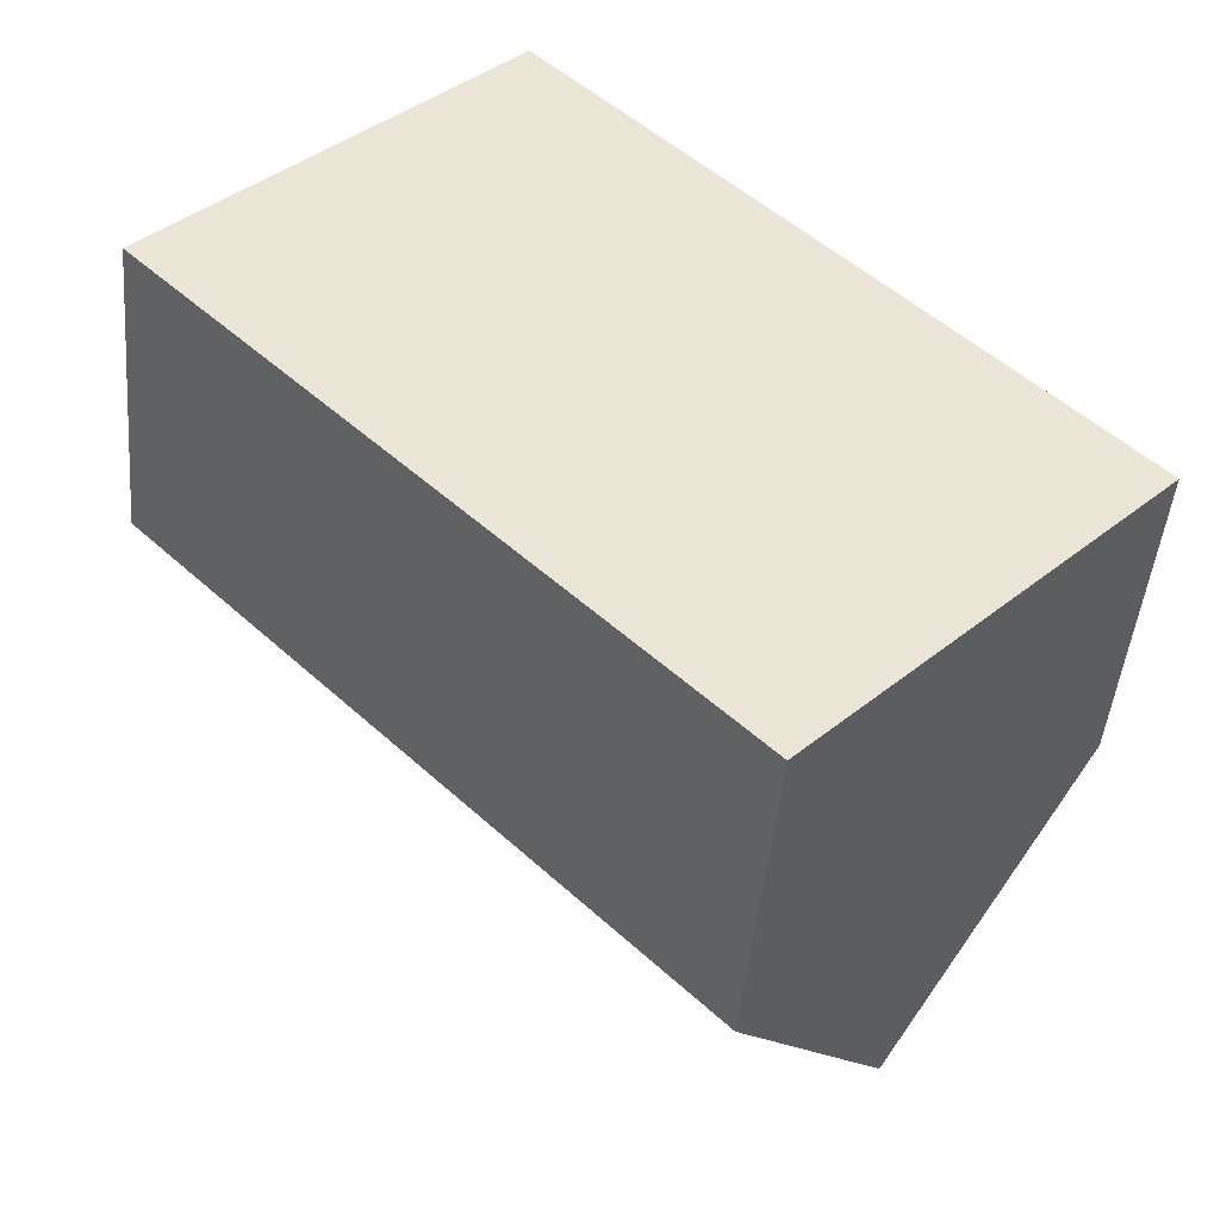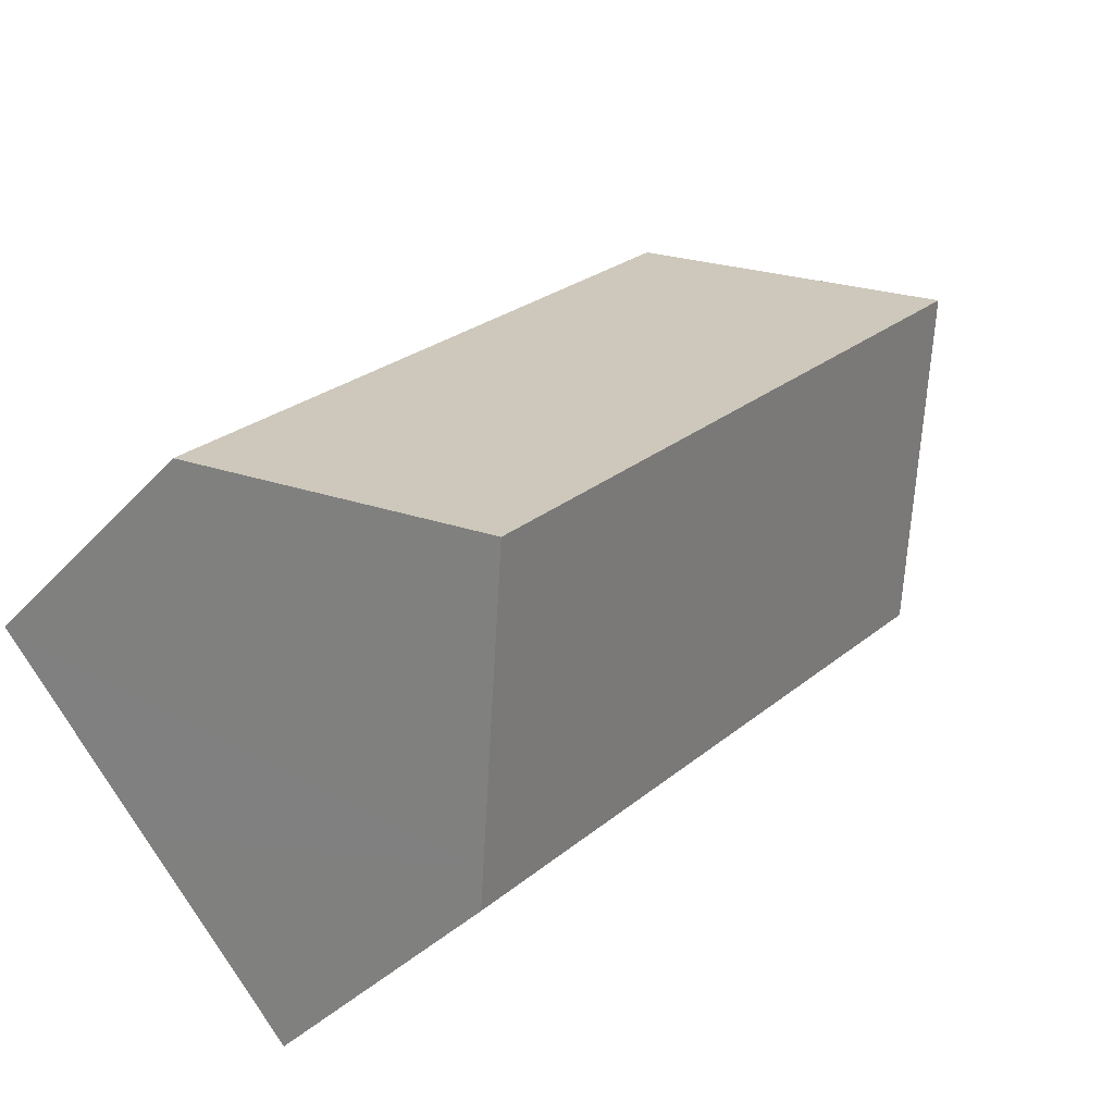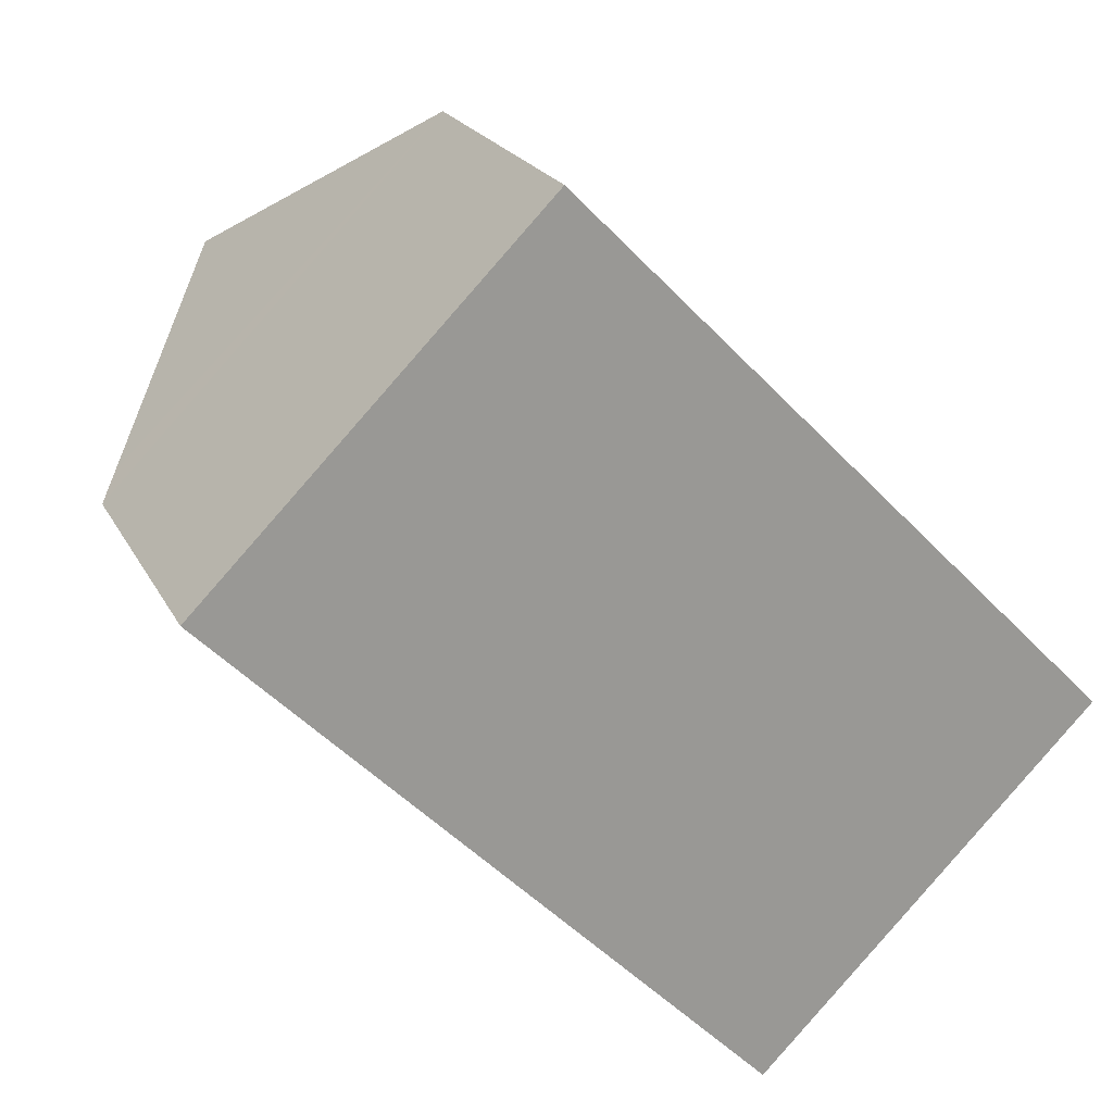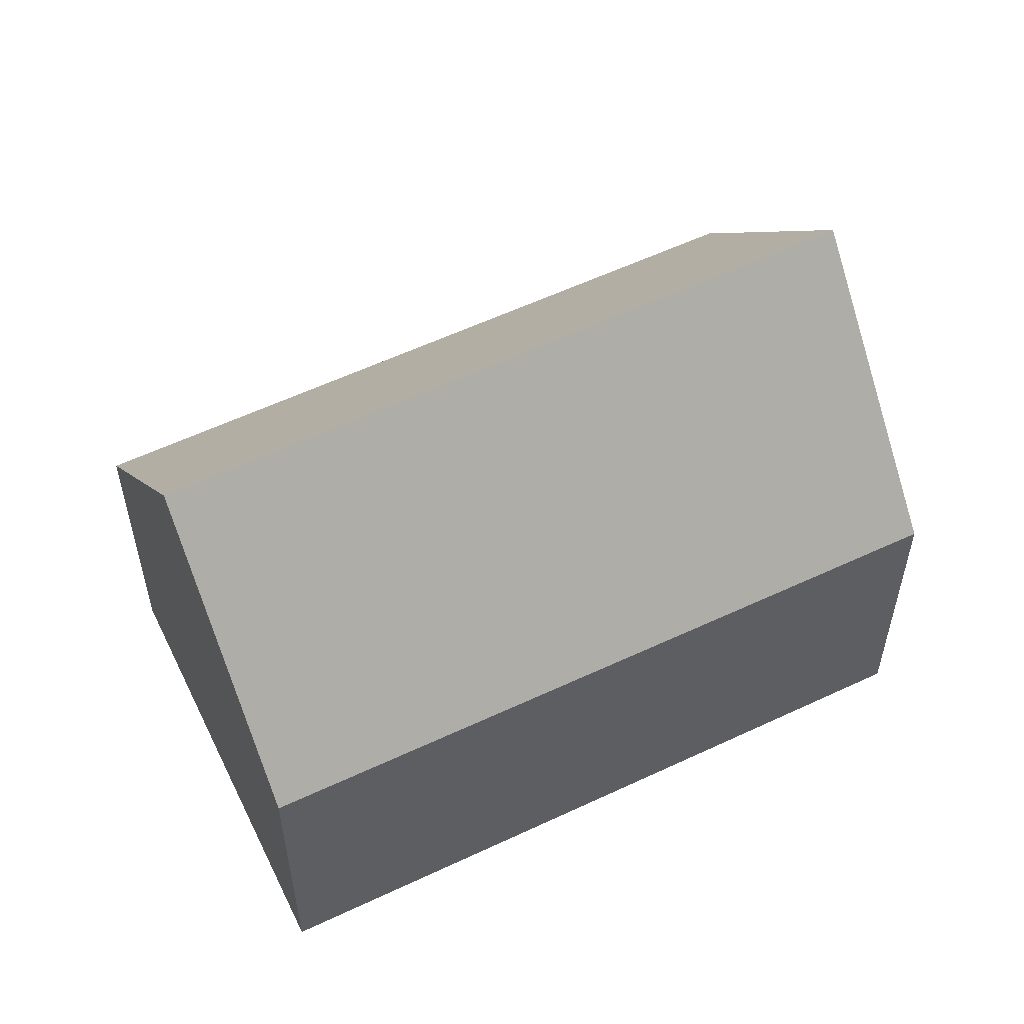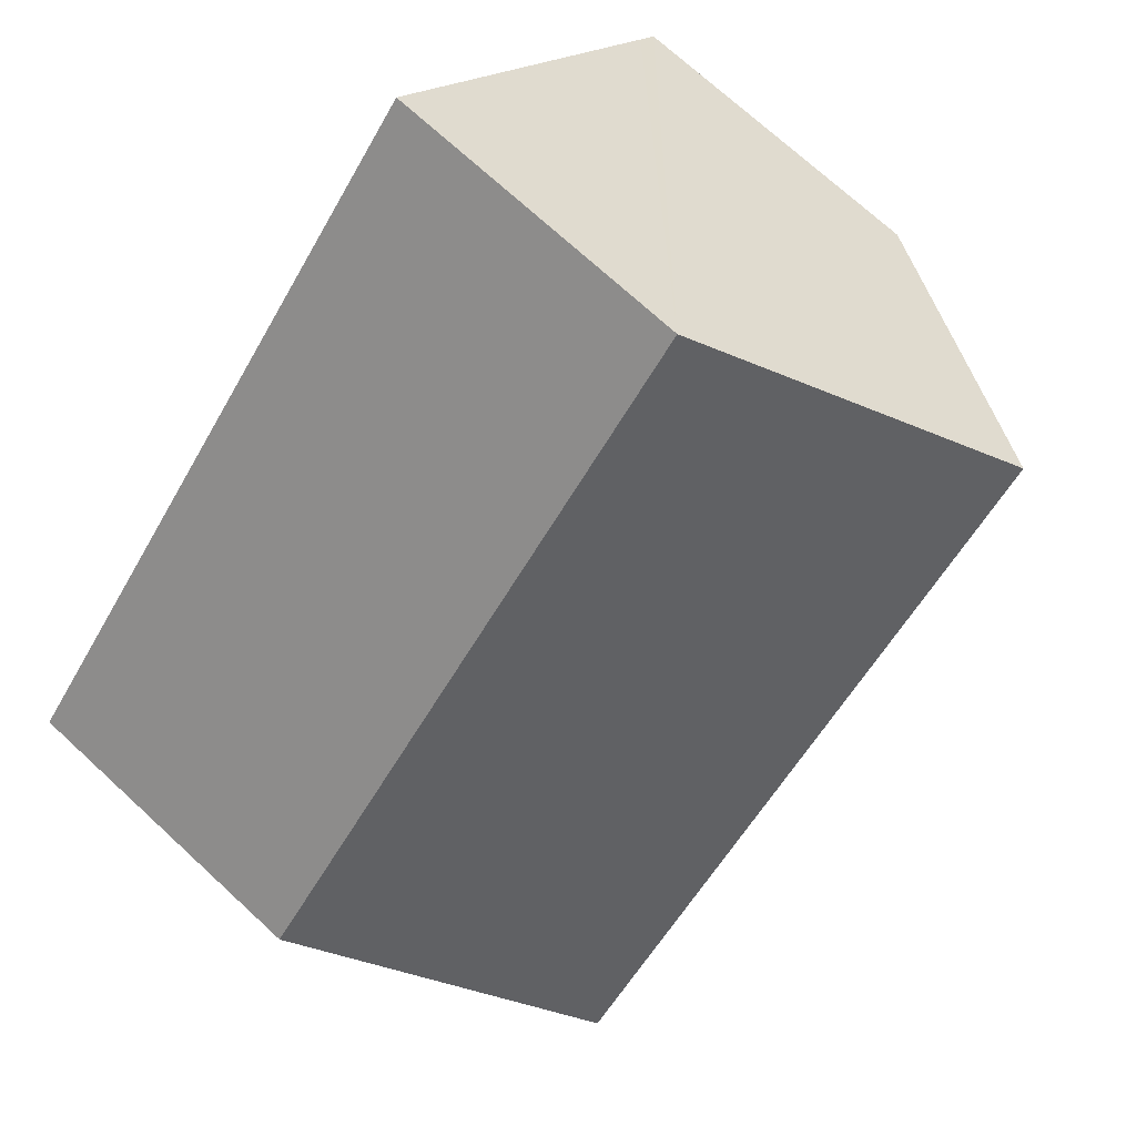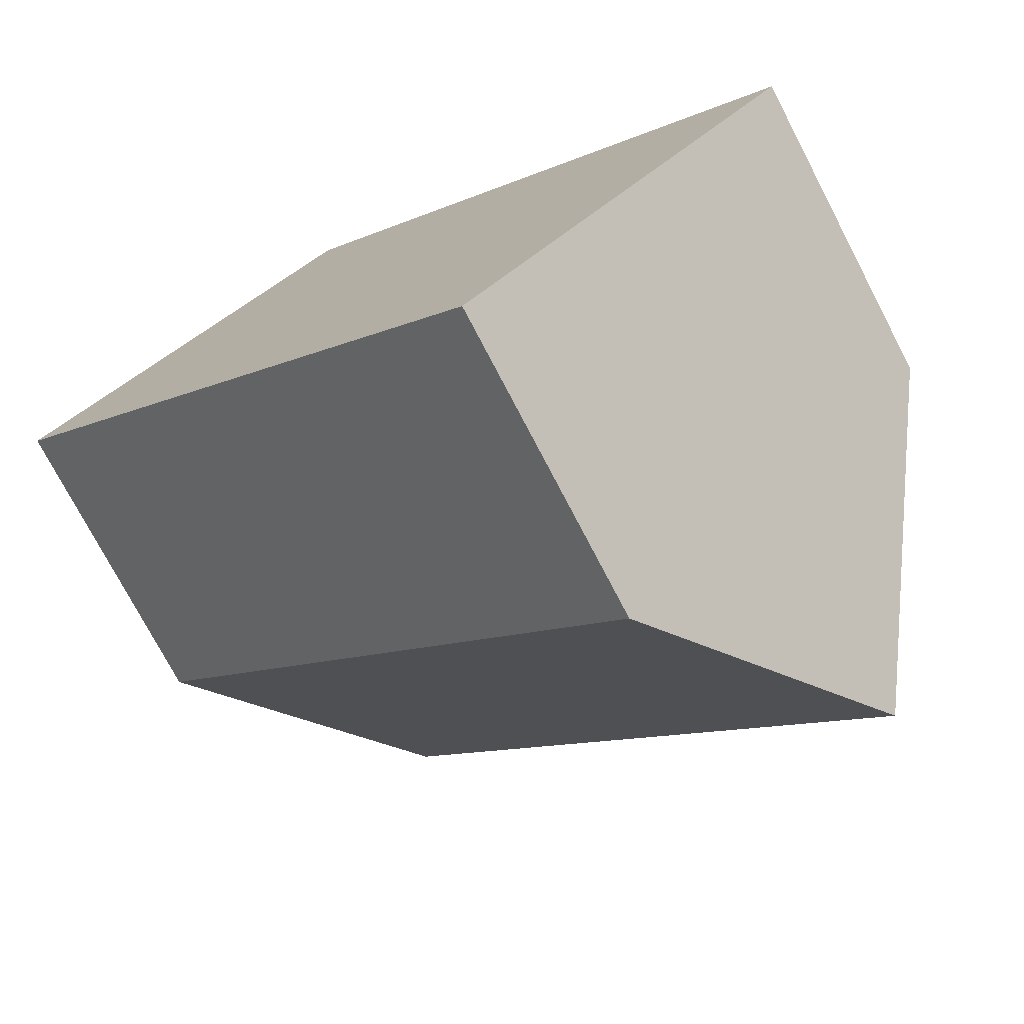
<metadata>
{"format":"obj","ext":"obj","renderer":"f3d","projection":"perspective","resolution":1024,"background":"white","views":[{"elev":-45.7,"azim":-5.1,"up":"+Z"},{"elev":-36.7,"azim":143.5,"up":"+Z"},{"elev":20.9,"azim":-20.5,"up":"+Z"},{"elev":56.7,"azim":-161.1,"up":"+Y"},{"elev":71.8,"azim":132.7,"up":"+Z"},{"elev":-74.8,"azim":27.6,"up":"+Z"}]}
</metadata>
<code>
v  19.32 7 -4.503
v  3.723 12.77 3.771
v  7.426 7 7.519
v  15.61 12.77 -8.249
v  0 6.967 4.266e-16
v  12.38 7.743 -11.51
v  11.93 7.034 -11.97
v  0.445 7.661 0.452
v  11.93 7.331e-16 -11.97
v  0 0 0
v  0.445 -2.768e-17 0.452
v  3.723 -2.309e-16 3.771
v  7.426 -4.604e-16 7.519
v  19.32 2.757e-16 -4.503
v  15.61 5.051e-16 -8.249
v  12.38 7.049e-16 -11.51
g defaultobject
f 1 2 3
f 2 1 4
f 5 6 7
f 6 5 4
f 4 5 2
f 2 5 8
f 9 5 7
f 5 9 10
f 8 3 2
f 3 8 5
f 3 5 10
f 3 10 11
f 3 11 12
f 3 12 13
f 14 4 1
f 4 14 6
f 6 14 15
f 6 15 7
f 7 15 16
f 7 16 9
f 13 1 3
f 1 13 14
f 12 14 13
f 14 12 11
f 14 11 10
f 14 10 9
f 14 9 15
f 15 9 16

</code>
